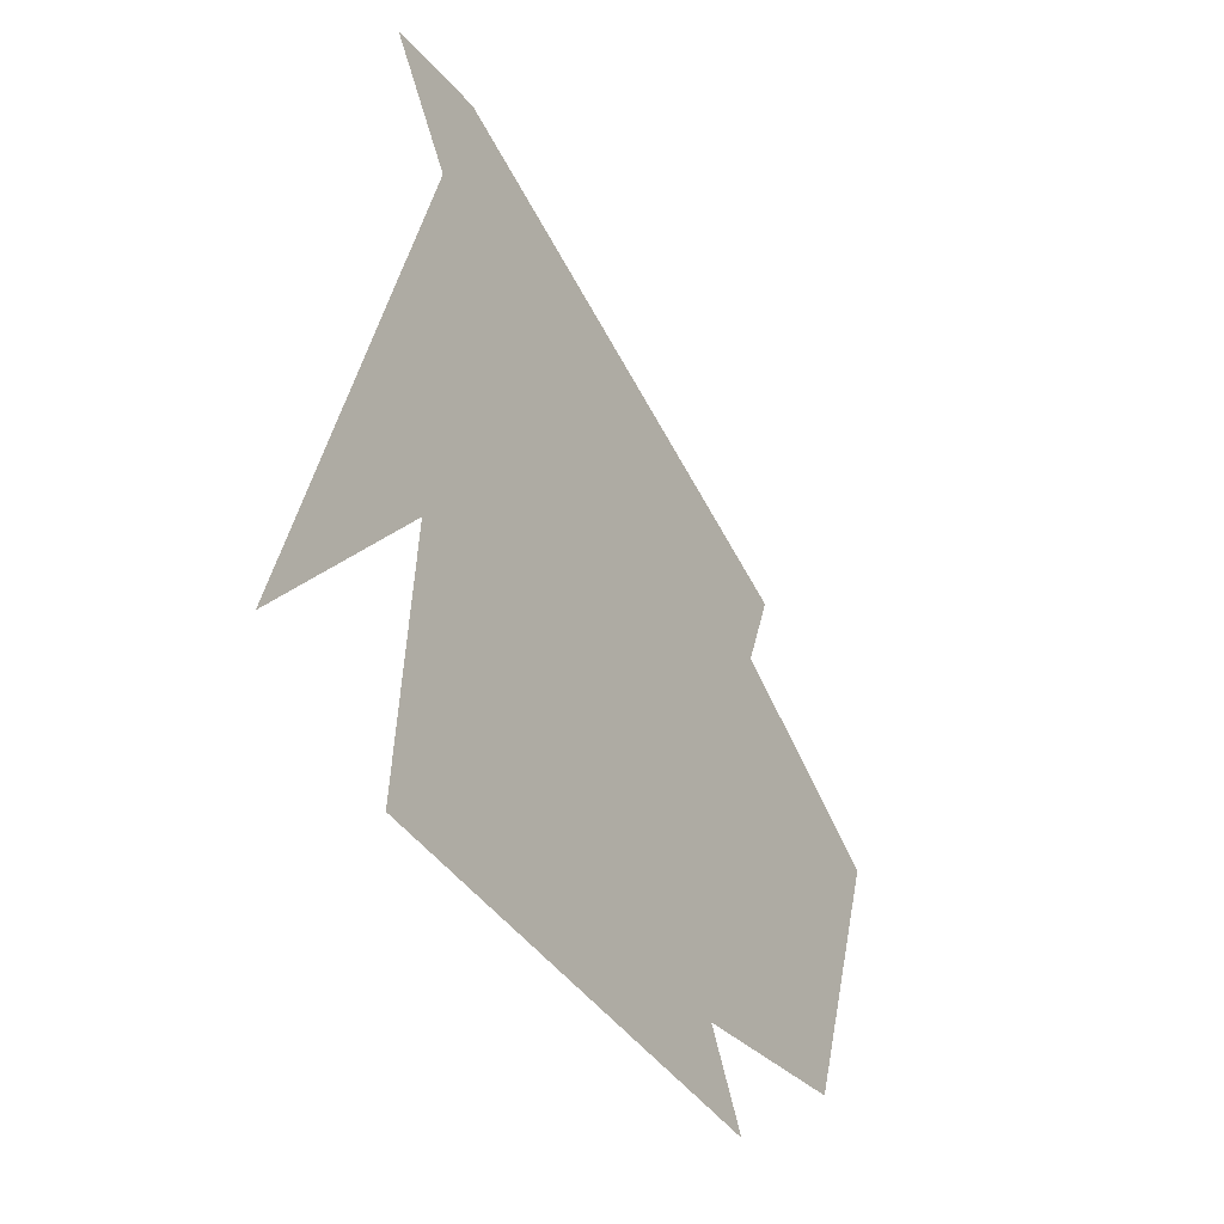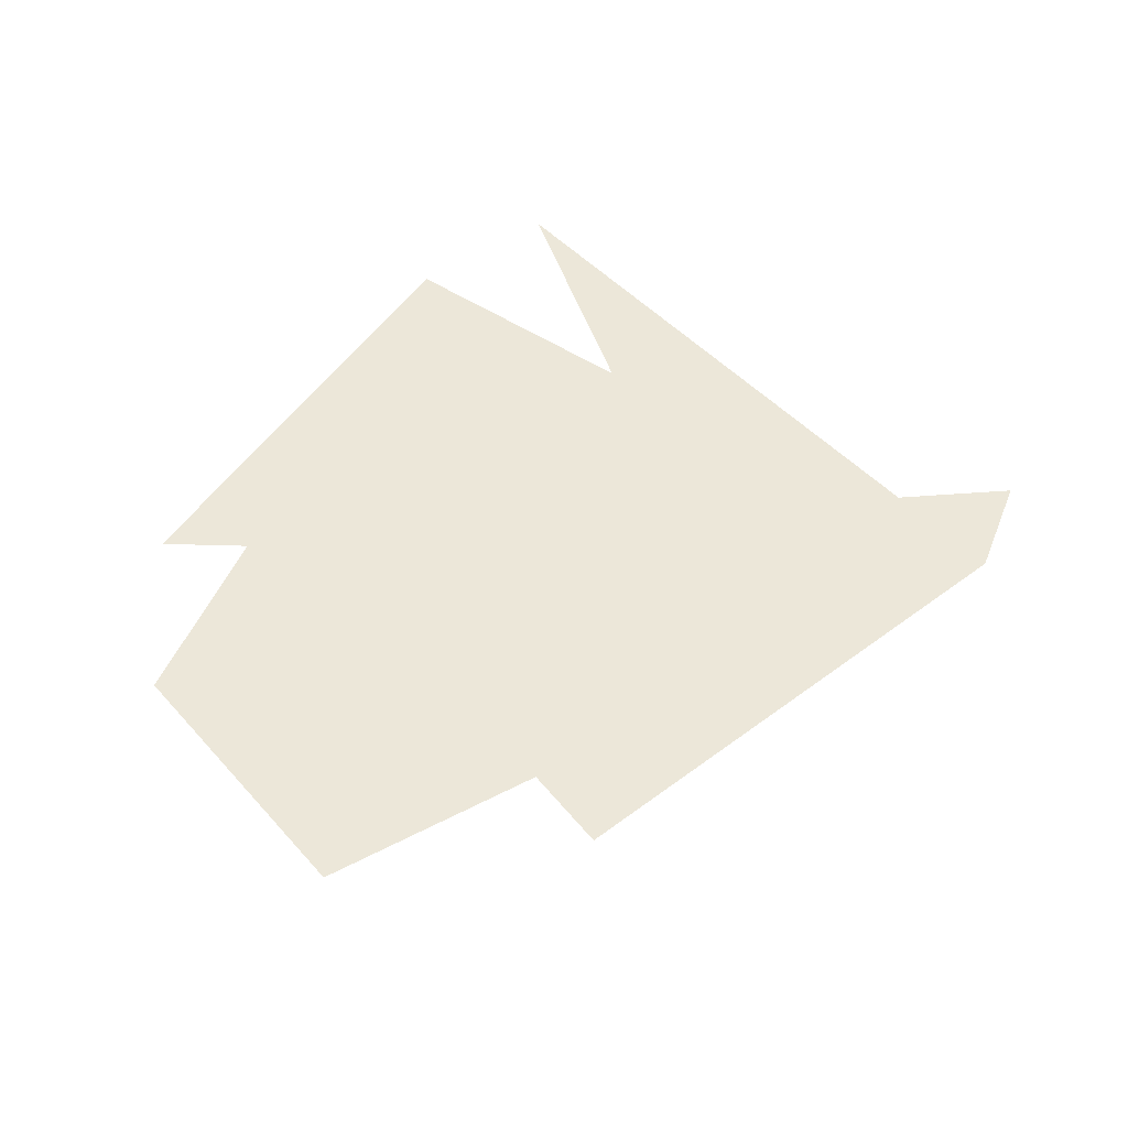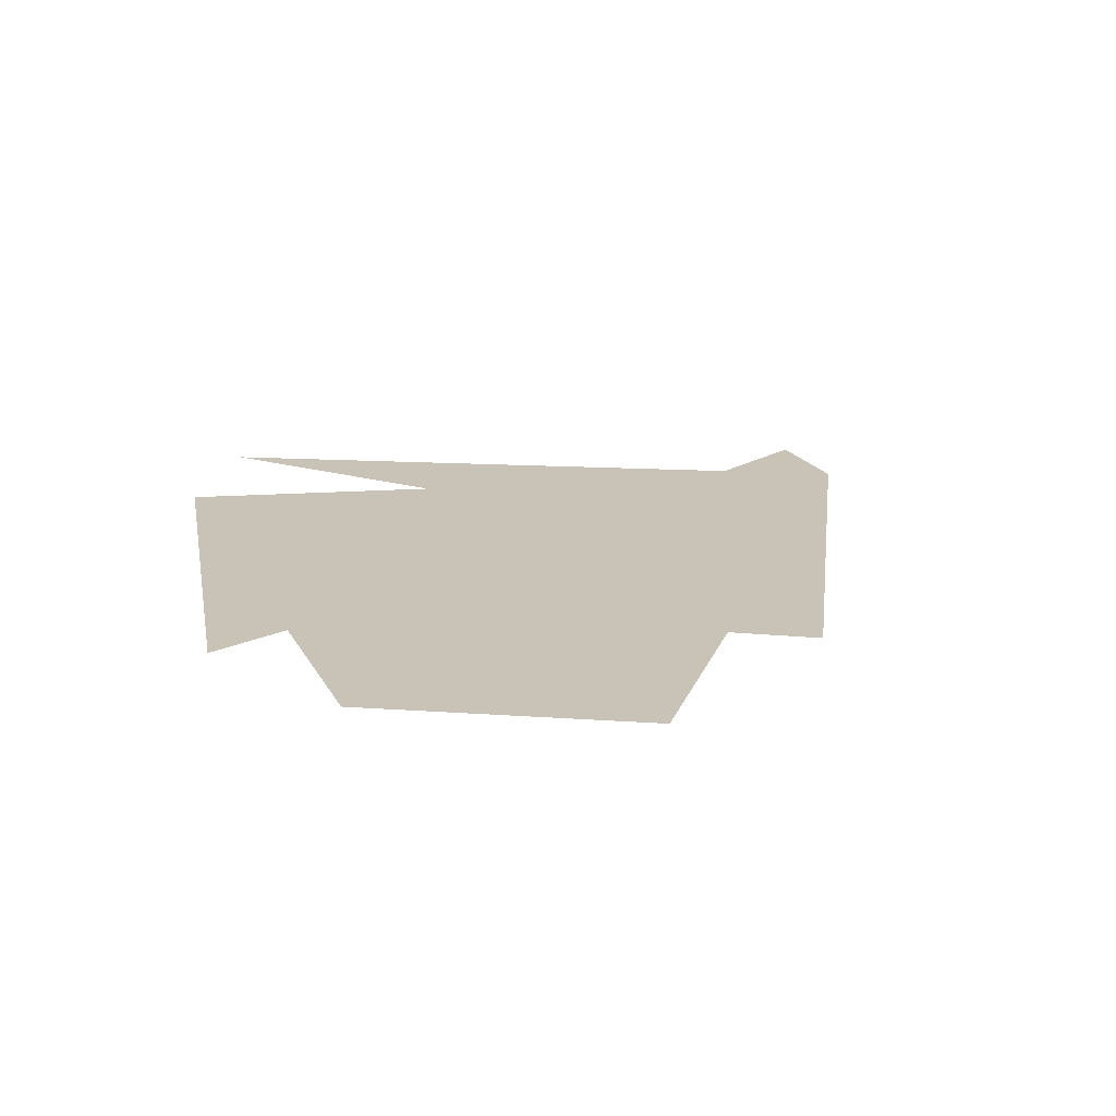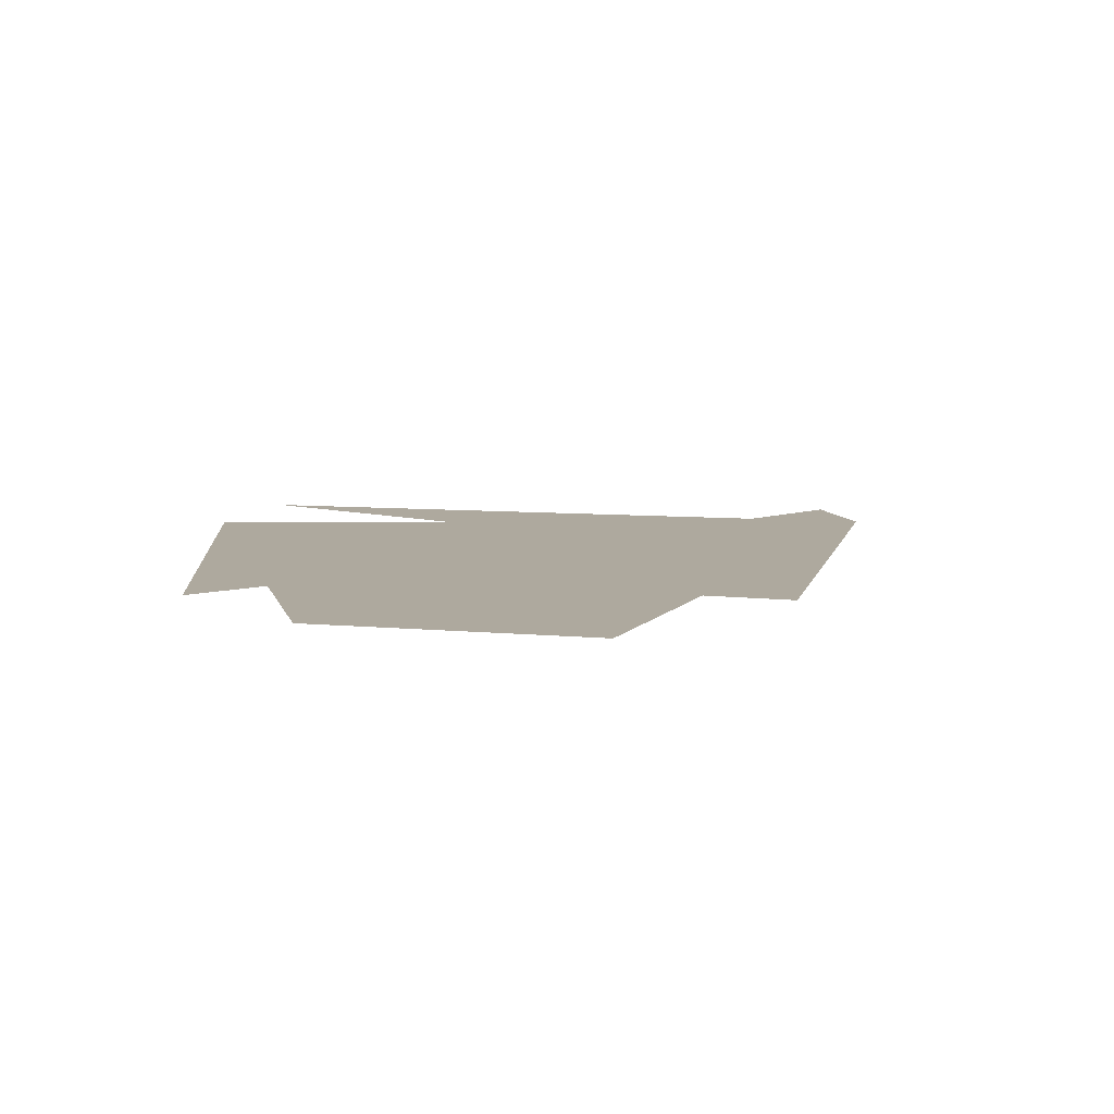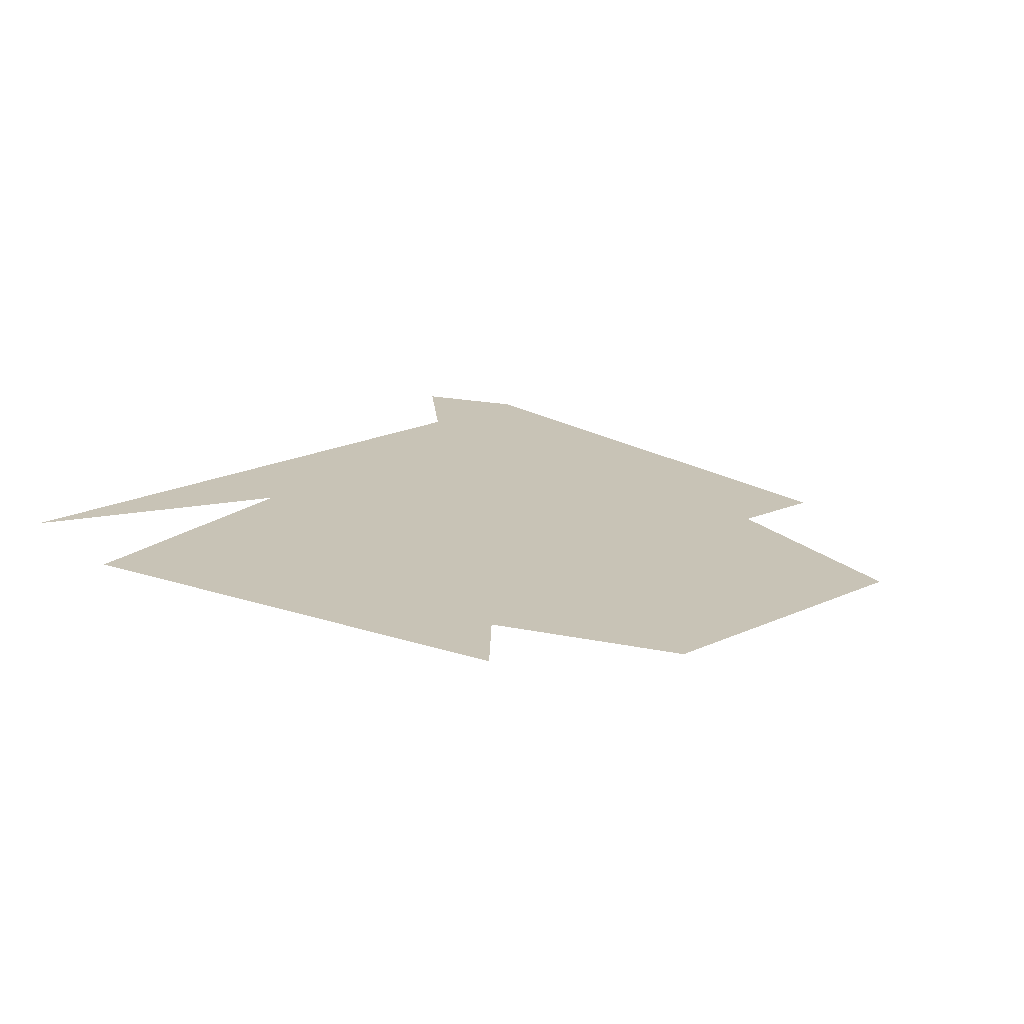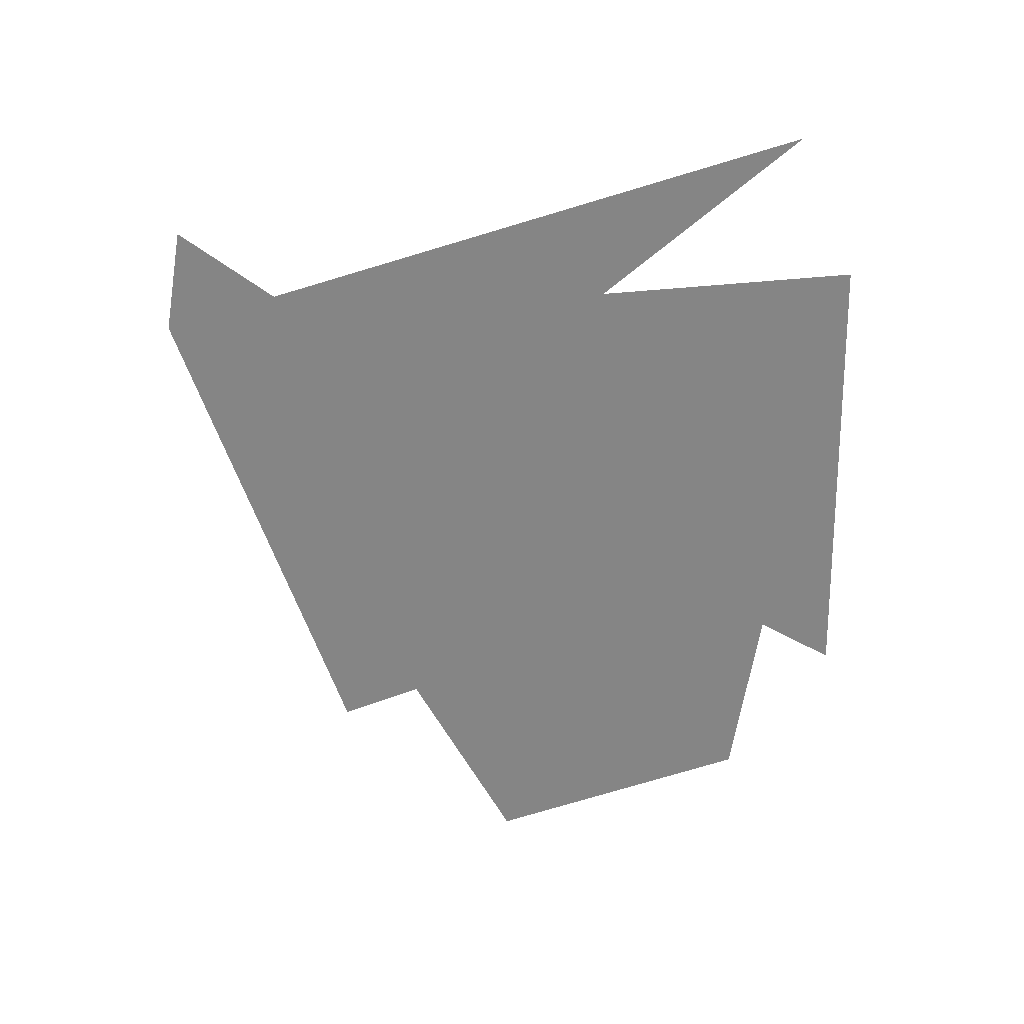
<metadata>
{"format":"obj","ext":"obj","renderer":"f3d","projection":"perspective","resolution":1024,"background":"white","views":[{"elev":-38.7,"azim":-59.9,"up":"+Y"},{"elev":49.9,"azim":121.3,"up":"+Z"},{"elev":19.4,"azim":78.3,"up":"+Z"},{"elev":9.1,"azim":84.7,"up":"+Z"},{"elev":19.5,"azim":30.5,"up":"+Z"},{"elev":-61.7,"azim":-89.9,"up":"+Z"}]}
</metadata>
<code>
g
v 57 168 0
v 12 24 0
v 99 127 0
v 164 131 0
v 135 57 0
v 34 164 0
v 147 9 0
v 44 11 0
v 179 32 0
v 199 90 0
v 57 168 0
v 12 24 0
v 99 127 0
v 164 131 0
v 135 57 0
v 34 164 0
v 147 9 0
v 44 11 0
v 179 32 0
v 199 90 0
v 57 168 0
v 12 24 0
v 99 127 0
v 164 131 0
v 135 57 0
v 34 164 0
v 147 9 0
v 44 11 0
v 179 32 0
v 199 90 0
v 57 168 0
v 12 24 0
v 99 127 0
v 164 131 0
v 135 57 0
v 34 164 0
v 147 9 0
v 44 11 0
v 179 32 0
v 199 90 0
v 57 168 0
v 12 24 0
v 99 127 0
v 164 131 0
v 135 57 0
v 34 164 0
v 147 9 0
v 44 11 0
v 179 32 0
v 199 90 0
v 57 168 0
v 12 24 0
v 99 127 0
v 164 131 0
v 135 57 0
v 34 164 0
v 147 9 0
v 44 11 0
v 179 32 0
v 199 90 0
v 57 168 0
v 12 24 0
v 99 127 0
v 164 131 0
v 135 57 0
v 34 164 0
v 147 9 0
v 44 11 0
v 179 32 0
v 199 90 0
v 57 168 0
v 12 24 0
v 99 127 0
v 164 131 0
v 135 57 0
v 34 164 0
v 147 9 0
v 44 11 0
v 179 32 0
v 199 90 0
v 57 168 0
v 12 24 0
v 99 127 0
v 164 131 0
v 135 57 0
v 34 164 0
v 147 9 0
v 44 11 0
v 179 32 0
v 199 90 0
v 57 168 0
v 12 24 0
v 99 127 0
v 164 131 0
v 135 57 0
v 34 164 0
v 147 9 0
v 44 11 0
v 179 32 0
v 199 90 0
f 1 2 3 4 5 6 7 8 9 10
f 91 92 93 94 95 96 97 98 99 100
f 2 1 11 12
f 3 2 12 13
f 4 3 13 14
f 5 4 14 15
f 6 5 15 16
f 7 6 16 17
f 8 7 17 18
f 9 8 18 19
f 10 9 19 20
f 11 10 20 21
f 12 11 21 22
f 13 12 22 23
f 14 13 23 24
f 15 14 24 25
f 16 15 25 26
f 17 16 26 27
f 18 17 27 28
f 19 18 28 29
f 20 19 29 30
f 21 20 30 31
f 22 21 31 32
f 23 22 32 33
f 24 23 33 34
f 25 24 34 35
f 26 25 35 36
f 27 26 36 37
f 28 27 37 38
f 29 28 38 39
f 30 29 39 40
f 31 30 40 41
f 32 31 41 42
f 33 32 42 43
f 34 33 43 44
f 35 34 44 45
f 36 35 45 46
f 37 36 46 47
f 38 37 47 48
f 39 38 48 49
f 40 39 49 50
f 41 40 50 51
f 42 41 51 52
f 43 42 52 53
f 44 43 53 54
f 45 44 54 55
f 46 45 55 56
f 47 46 56 57
f 48 47 57 58
f 49 48 58 59
f 50 49 59 60
f 51 50 60 61
f 52 51 61 62
f 53 52 62 63
f 54 53 63 64
f 55 54 64 65
f 56 55 65 66
f 57 56 66 67
f 58 57 67 68
f 59 58 68 69
f 60 59 69 70
f 61 60 70 71
f 62 61 71 72
f 63 62 72 73
f 64 63 73 74
f 65 64 74 75
f 66 65 75 76
f 67 66 76 77
f 68 67 77 78
f 69 68 78 79
f 70 69 79 80
f 71 70 80 81
f 72 71 81 82
f 73 72 82 83
f 74 73 83 84
f 75 74 84 85
f 76 75 85 86
f 77 76 86 87
f 78 77 87 88
f 79 78 88 89
f 80 79 89 90
f 81 80 90 91
f 82 81 91 92
f 83 82 92 93
f 84 83 93 94
f 85 84 94 95
f 86 85 95 96
f 87 86 96 97
f 88 87 97 98
f 89 88 98 99
f 90 89 99 100
f 10 1 11 100

</code>
